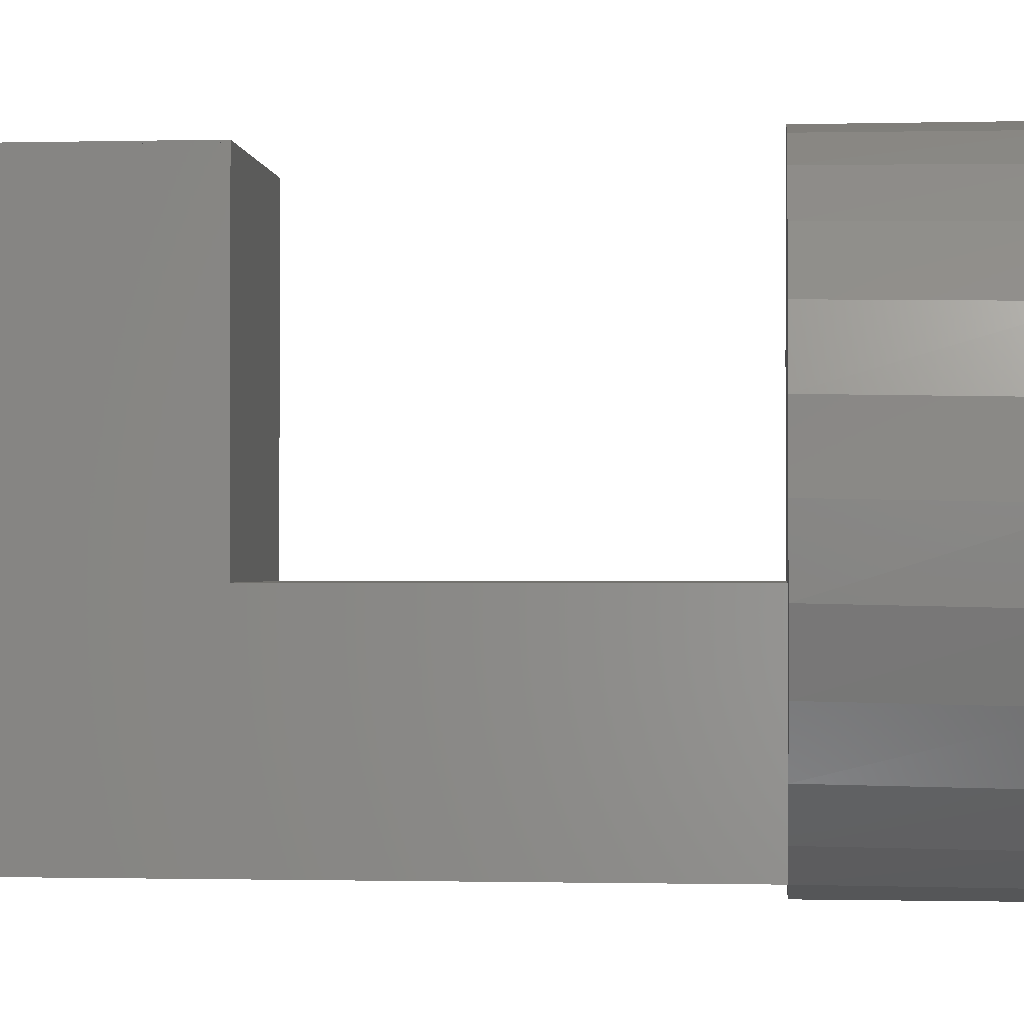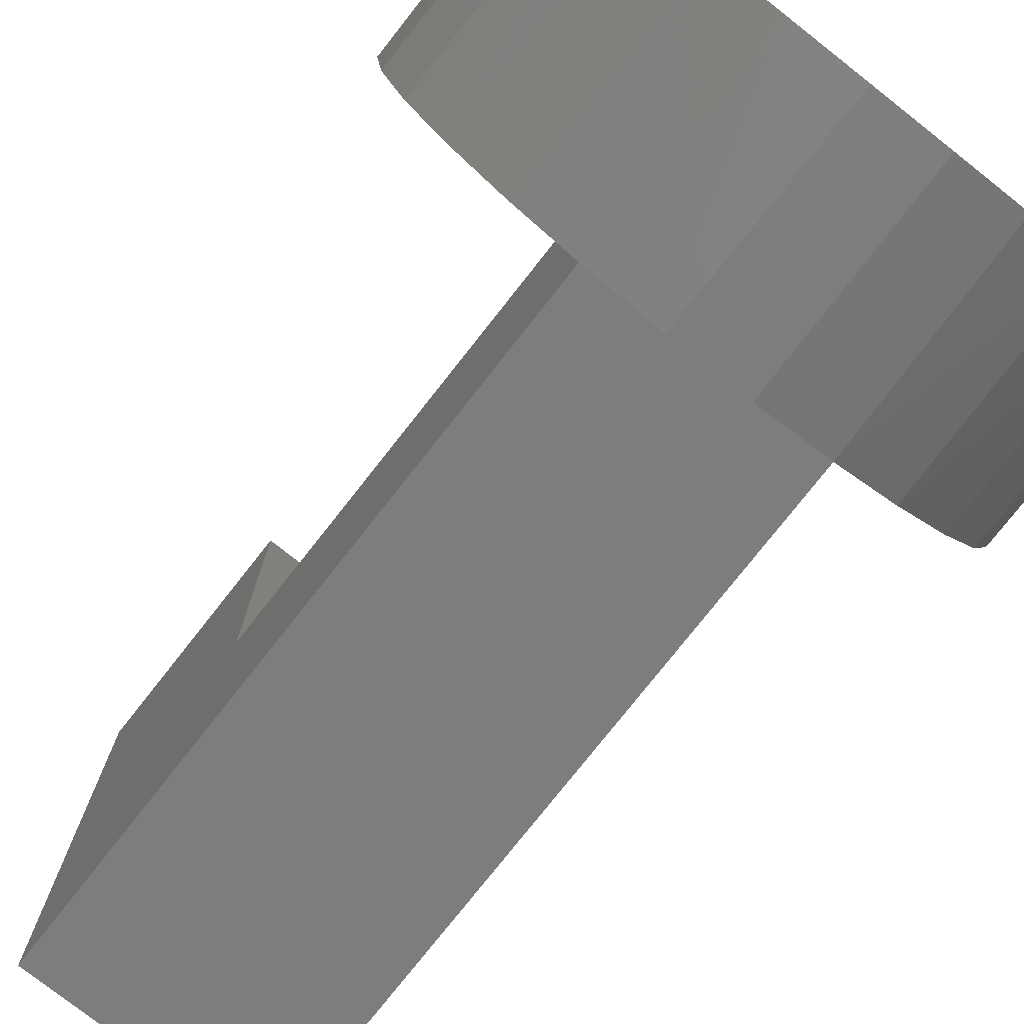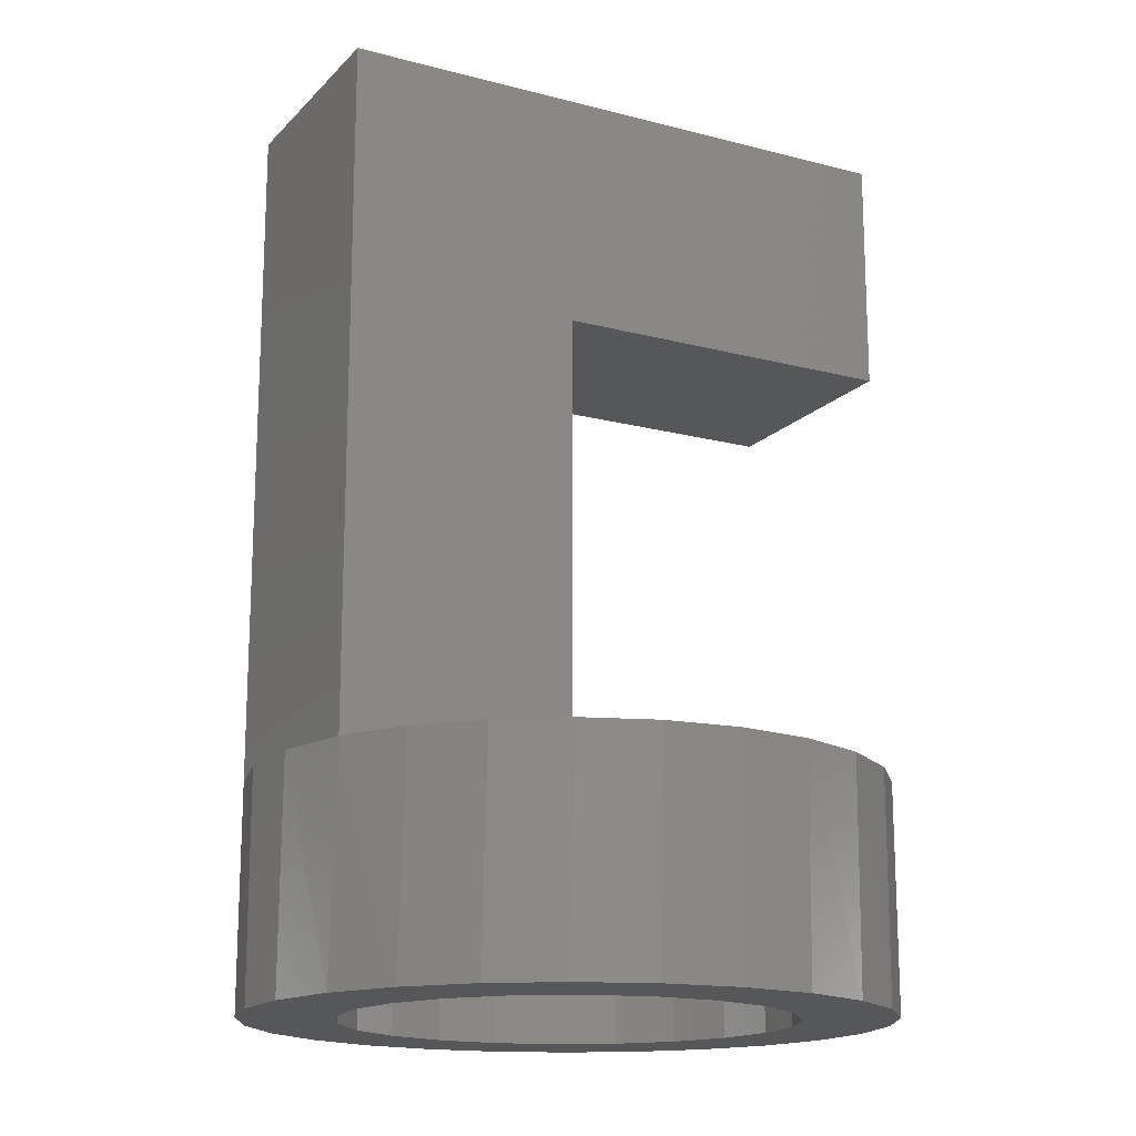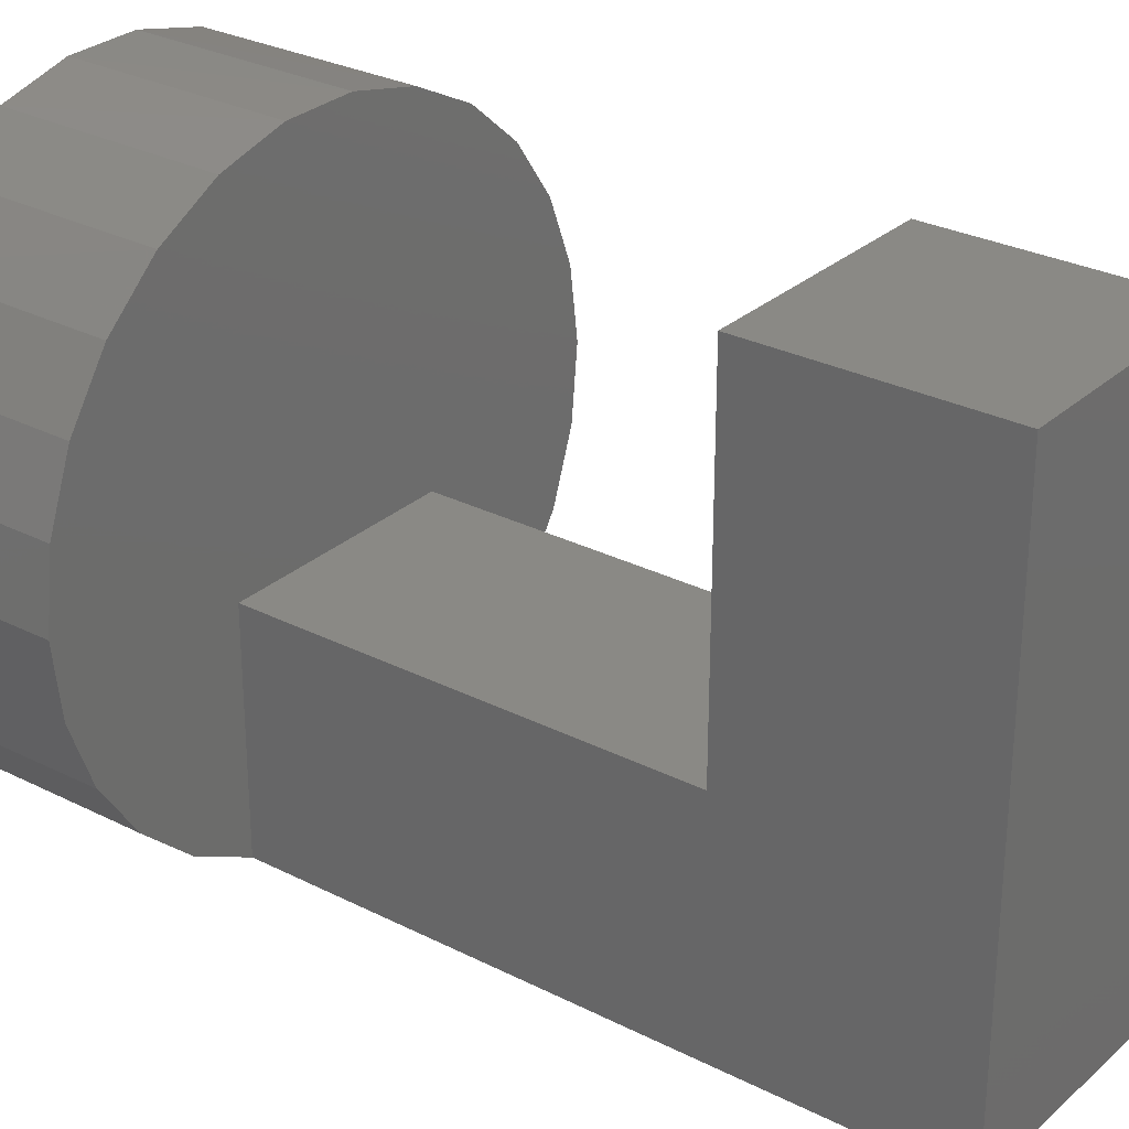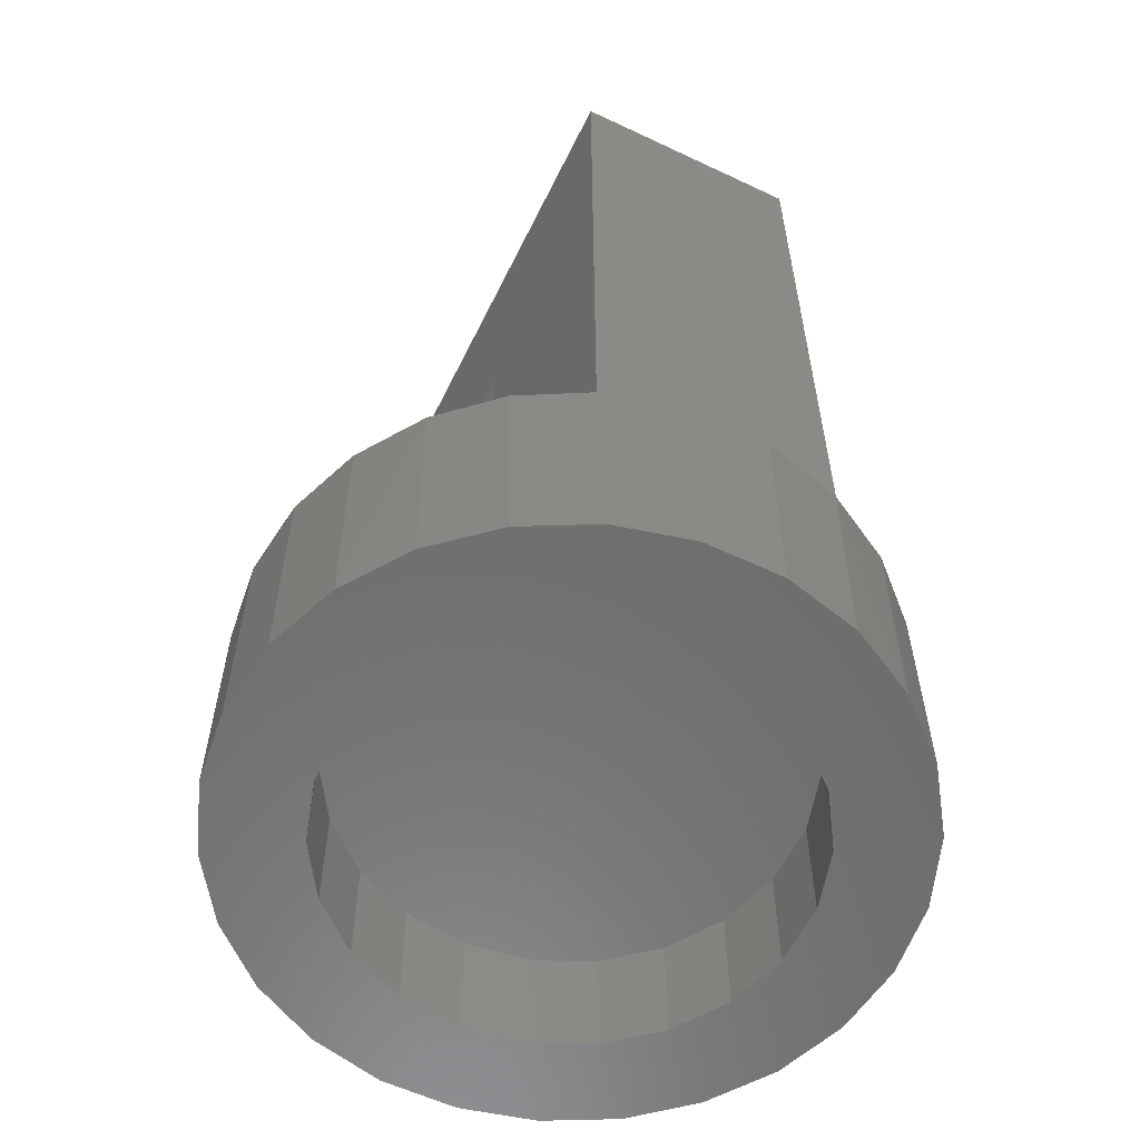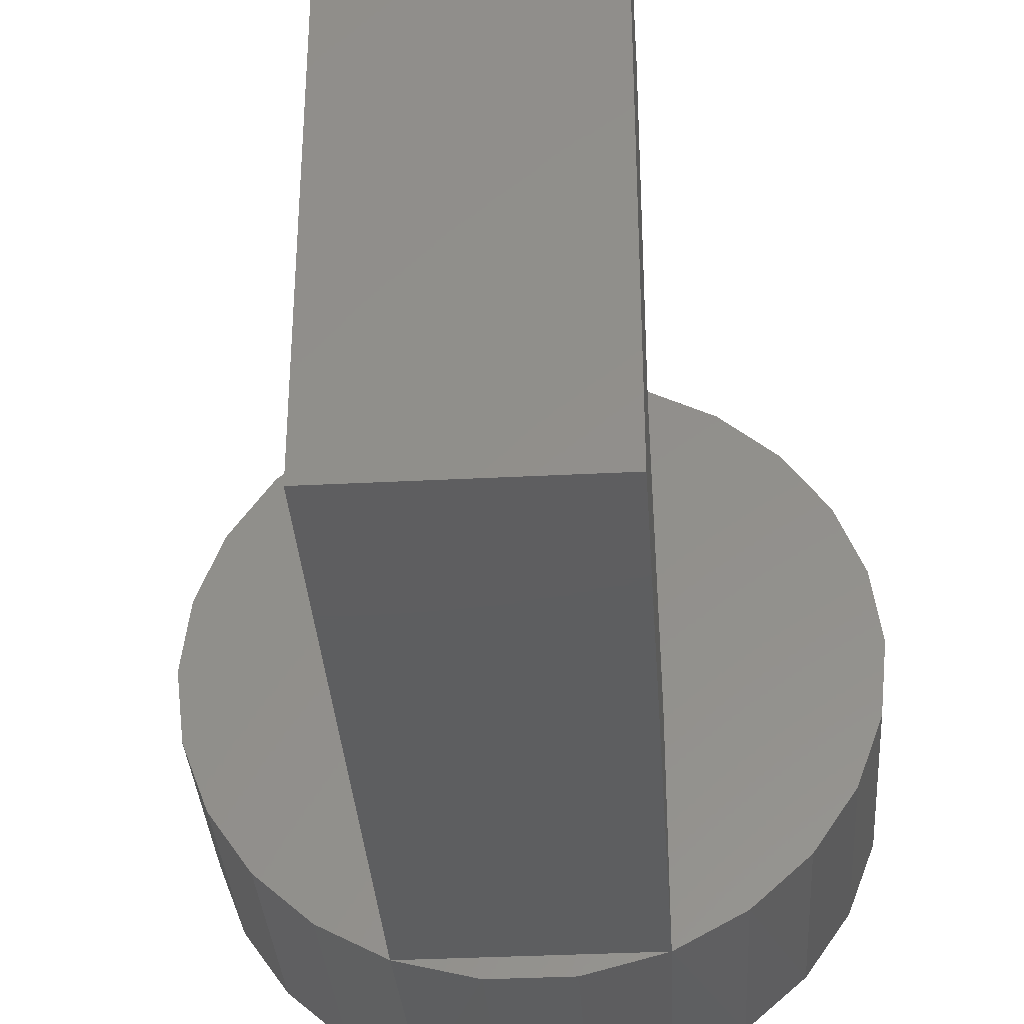
<metadata>
{"format":"stl","ext":"stl","renderer":"f3d","projection":"perspective","resolution":1024,"background":"white","views":[{"elev":-1.0,"azim":95.1,"up":"+Y"},{"elev":-76.9,"azim":141.8,"up":"+Y"},{"elev":-16.5,"azim":61.9,"up":"+Z"},{"elev":28.7,"azim":-52.7,"up":"+Y"},{"elev":-58.9,"azim":-26.0,"up":"+Z"},{"elev":-35.3,"azim":3.9,"up":"+Y"}]}
</metadata>
<code>
# stl→obj: 127 verts, 240 faces
v 5.216 -12.99 40.1
v 5.216 -12.99 10
v 5.216 -2.56 40
v 5.216 -2.56 10
v 5.216 12.99 40
v 5.216 13.09 40.1
v 5.216 12.99 29.57
v 5.216 13.09 29.57
v -5.216 -2.56 29.57
v -5.216 -2.56 10
v -5.216 -12.99 10
v -5.216 -12.99 40.1
v -5.216 13.09 40.1
v -5.216 13.09 29.57
v 5.216 -2.56 29.57
v -3.216 -2.56 38
v -3.216 12.99 38
v 3.216 12.99 38
v 3.216 -2.56 38
v 3.216 12.99 31.57
v 3.216 -2.56 31.57
v -3.216 12.99 31.57
v -3.216 -2.56 31.57
v 1.583 13.91 10
v 8.162 -11.37 10
v 10.64 -9.103 10
v 12.5 -6.306 10
v 13.64 -3.146 10
v 14 0.1952 10
v 13.55 3.525 10
v 12.32 6.652 10
v 10.38 9.396 10
v 7.841 11.6 10
v 4.852 13.13 10
v -1.777 13.89 10
v -5.035 13.06 10
v -8.002 11.49 10
v -10.51 9.25 10
v -12.41 6.48 10
v -13.6 3.336 10
v -14 1.715e-15 10
v -13.61 -3.298 10
v -12.45 -6.41 10
v -10.59 -9.162 10
v -8.13 -11.4 10
v -14 1.715e-15 0
v -13.59 -3.35 0
v -12.4 -6.506 0
v -10.48 -9.284 0
v -7.953 -11.52 0
v -4.964 -13.09 0
v -1.688 -13.9 0
v -1.777 -13.89 10
v 1.688 -13.9 0
v 4.964 -13.09 0
v 1.777 -13.89 10
v 7.953 -11.52 0
v 10.48 -9.284 0
v 12.4 -6.506 0
v 13.59 -3.35 0
v 14 -1.586e-14 0
v 13.59 3.35 0
v 12.4 6.506 0
v 10.48 9.284 0
v 7.953 11.52 0
v 4.964 13.09 0
v 1.688 13.9 0
v -1.688 13.9 0
v -4.964 13.09 0
v -7.953 11.52 0
v -10.48 9.284 0
v -12.4 6.506 0
v -13.59 3.35 0
v -9.799 -1.409 0
v -9.005 -4.112 0
v -7.482 -6.483 0
v -5.352 -8.328 0
v -2.789 -9.498 0
v -6.062e-16 -9.899 0
v 2.789 -9.498 0
v 5.352 -8.328 0
v 7.482 -6.483 0
v 9.005 -4.112 0
v 9.799 -1.409 0
v 9.799 1.409 0
v 9.005 4.112 0
v 7.482 6.483 0
v 5.352 8.328 0
v 2.789 9.498 0
v -5.002e-15 9.899 0
v -2.789 9.498 0
v -5.352 8.328 0
v -7.482 6.483 0
v -9.005 4.112 0
v -9.799 1.409 0
v -2.789 -9.498 5
v -6.062e-16 -9.899 5
v -5.352 -8.328 5
v -7.482 -6.483 5
v -9.005 -4.112 5
v -9.799 -1.409 5
v -9.799 1.409 5
v -9.005 4.112 5
v -7.482 6.483 5
v -5.352 8.328 5
v -2.789 9.498 5
v -5.002e-15 9.899 5
v 2.789 9.498 5
v 5.352 8.328 5
v 7.482 6.483 5
v 9.005 4.112 5
v 9.799 1.409 5
v 9.799 -1.409 5
v 9.005 -4.112 5
v 7.482 -6.483 5
v 5.352 -8.328 5
v 2.789 -9.498 5
v 1.819e-15 -9.899 0
v 1.819e-15 -9.899 5
v 3.216 -4.56 10
v -3.216 -4.56 10
v -3.216 -10.99 10
v 3.216 -10.99 10
v -3.216 -4.56 40
v -3.216 -10.99 40
v 3.216 -10.99 40
v 3.216 -4.56 40
f 1 2 3
f 2 4 3
f 3 5 6
f 5 7 8
f 8 6 5
f 6 1 3
f 9 10 11
f 11 12 9
f 12 13 9
f 13 14 9
f 13 12 1
f 1 6 13
f 7 15 9
f 9 14 7
f 14 8 7
f 8 7 7
f 16 17 18
f 18 19 16
f 19 18 20
f 20 21 19
f 21 20 22
f 22 23 21
f 23 22 17
f 17 16 23
f 15 7 3
f 7 5 3
f 7 7 5
f 20 18 17
f 17 22 20
f 10 4 24
f 4 2 25
f 25 26 4
f 26 27 4
f 27 28 4
f 28 29 4
f 29 30 4
f 30 31 4
f 31 32 4
f 32 33 4
f 33 34 4
f 34 24 4
f 24 35 10
f 35 36 10
f 36 37 10
f 37 38 10
f 38 39 10
f 39 40 10
f 40 41 10
f 41 42 10
f 42 43 10
f 43 44 10
f 44 45 10
f 45 11 10
f 9 15 10
f 15 3 4
f 4 10 15
f 14 13 6
f 6 8 14
f 12 11 2
f 2 1 12
f 21 23 16
f 16 19 21
f 41 46 42
f 46 47 42
f 47 48 43
f 48 49 44
f 49 50 45
f 50 51 11
f 51 52 53
f 52 54 53
f 54 55 56
f 55 57 2
f 57 58 25
f 58 59 26
f 59 60 27
f 60 61 28
f 61 62 29
f 62 63 30
f 63 64 31
f 64 65 32
f 65 66 33
f 66 67 34
f 67 68 24
f 68 69 35
f 69 70 36
f 70 71 37
f 71 72 38
f 72 73 39
f 73 46 40
f 46 41 40
f 40 39 73
f 39 38 72
f 38 37 71
f 37 36 70
f 36 35 69
f 35 24 68
f 24 34 67
f 34 33 66
f 33 32 65
f 32 31 64
f 31 30 63
f 30 29 62
f 29 28 61
f 28 27 60
f 27 26 59
f 26 25 58
f 25 2 57
f 2 56 55
f 56 53 54
f 53 11 51
f 11 45 50
f 45 44 49
f 44 43 48
f 43 42 47
f 56 2 11
f 11 53 56
f 74 47 46
f 75 48 47
f 76 49 48
f 76 50 49
f 77 51 50
f 78 52 51
f 79 54 52
f 80 55 54
f 81 57 55
f 82 58 57
f 82 59 58
f 83 60 59
f 84 61 60
f 85 62 61
f 86 63 62
f 87 64 63
f 87 65 64
f 88 66 65
f 89 67 66
f 90 68 67
f 91 69 68
f 92 70 69
f 93 71 70
f 93 72 71
f 94 73 72
f 95 46 73
f 52 78 79
f 51 77 78
f 50 76 77
f 48 75 76
f 47 74 75
f 46 95 74
f 73 94 95
f 72 93 94
f 70 92 93
f 69 91 92
f 68 90 91
f 67 89 90
f 66 88 89
f 65 87 88
f 63 86 87
f 62 85 86
f 61 84 85
f 60 83 84
f 59 82 83
f 57 81 82
f 55 80 81
f 54 79 80
f 78 96 97
f 79 78 97
f 77 98 96
f 78 77 96
f 76 99 98
f 77 76 98
f 75 100 99
f 76 75 99
f 74 101 100
f 75 74 100
f 95 102 101
f 74 95 101
f 94 103 102
f 95 94 102
f 93 104 103
f 94 93 103
f 92 105 104
f 93 92 104
f 91 106 105
f 92 91 105
f 90 107 106
f 91 90 106
f 89 108 107
f 90 89 107
f 88 109 108
f 89 88 108
f 87 110 109
f 88 87 109
f 86 111 110
f 87 86 110
f 85 112 111
f 86 85 111
f 84 113 112
f 85 84 112
f 83 114 113
f 84 83 113
f 82 115 114
f 83 82 114
f 81 116 115
f 82 81 115
f 80 117 116
f 81 80 116
f 118 119 117
f 80 118 117
f 117 97 96
f 96 98 117
f 98 99 117
f 99 100 117
f 100 101 117
f 101 102 117
f 102 103 117
f 103 104 117
f 104 105 106
f 106 107 117
f 107 108 117
f 108 109 117
f 109 110 117
f 110 111 117
f 111 112 117
f 112 113 114
f 114 115 117
f 115 116 117
f 117 104 106
f 117 112 114
f 120 121 122
f 122 123 120
f 121 124 125
f 125 122 121
f 122 125 126
f 126 123 122
f 123 126 127
f 127 120 123
f 120 127 124
f 124 121 120
f 127 126 125
f 125 124 127

</code>
